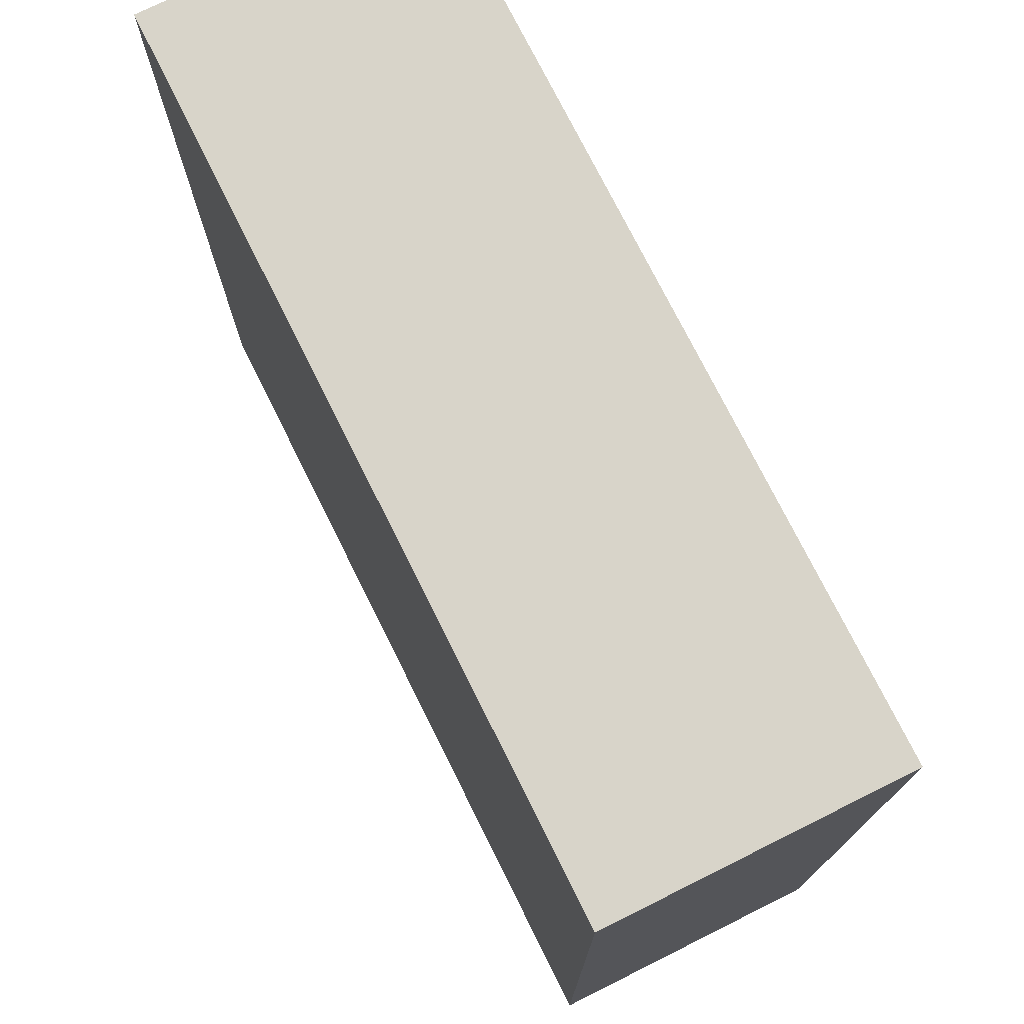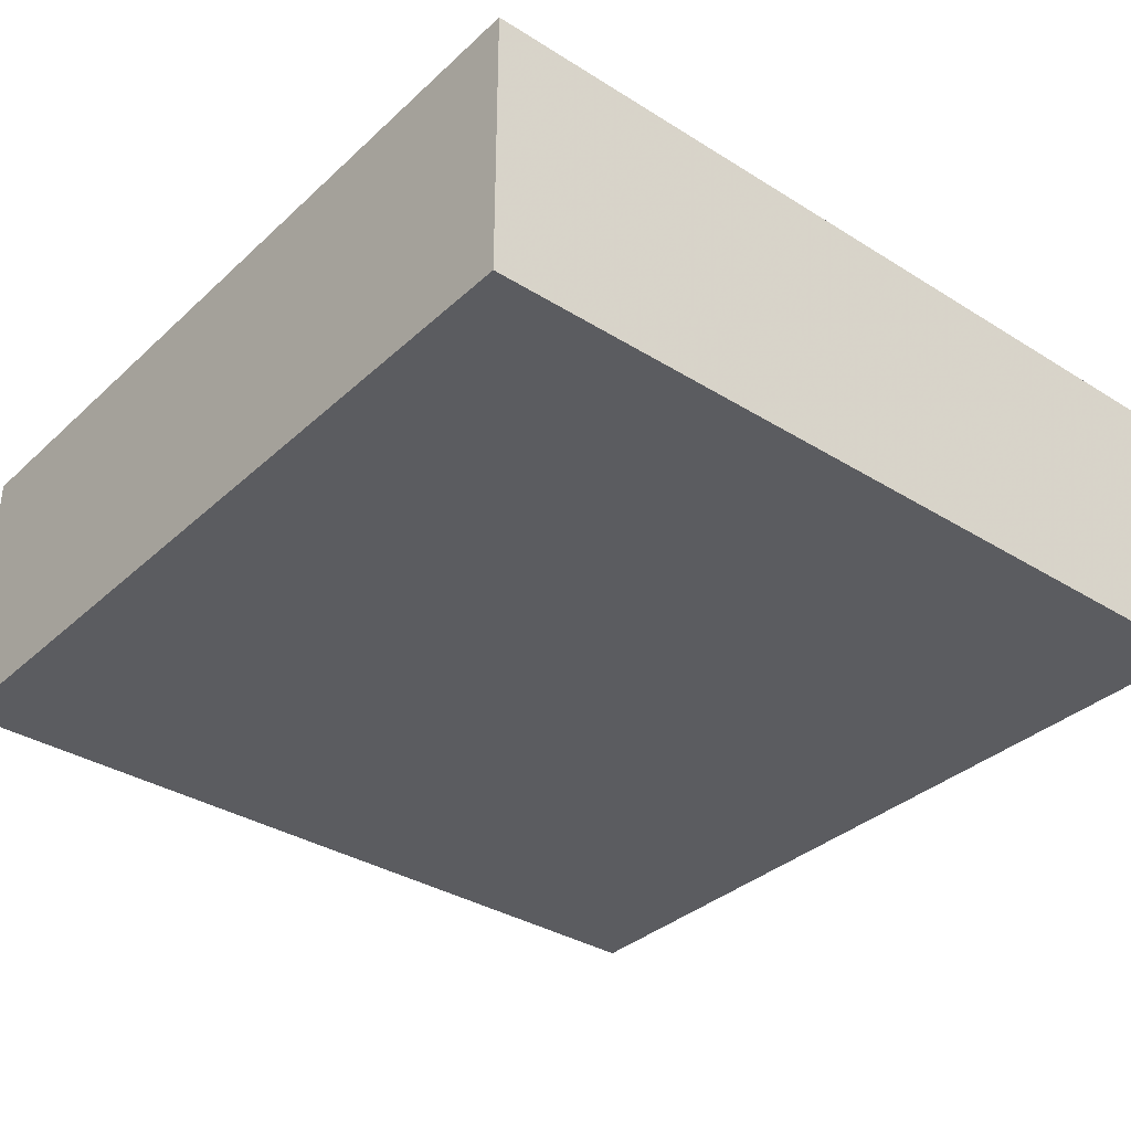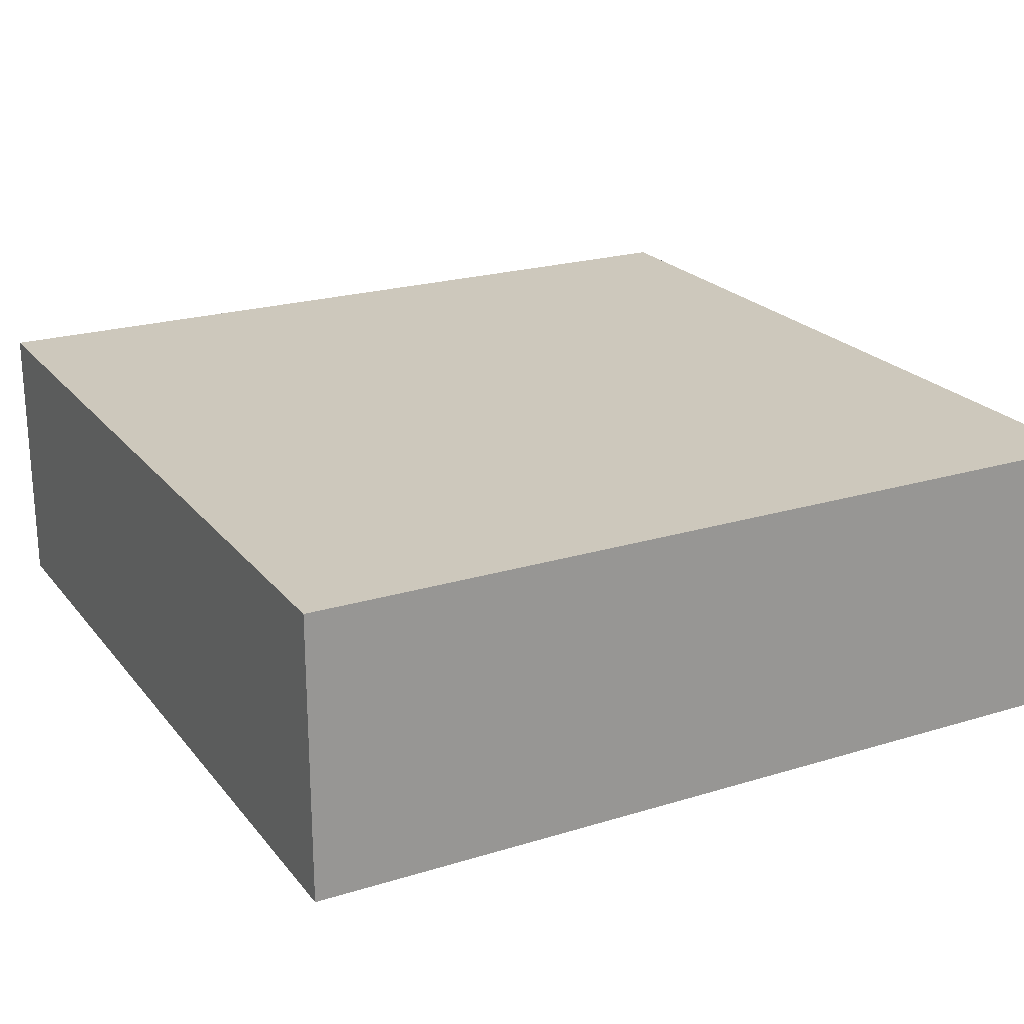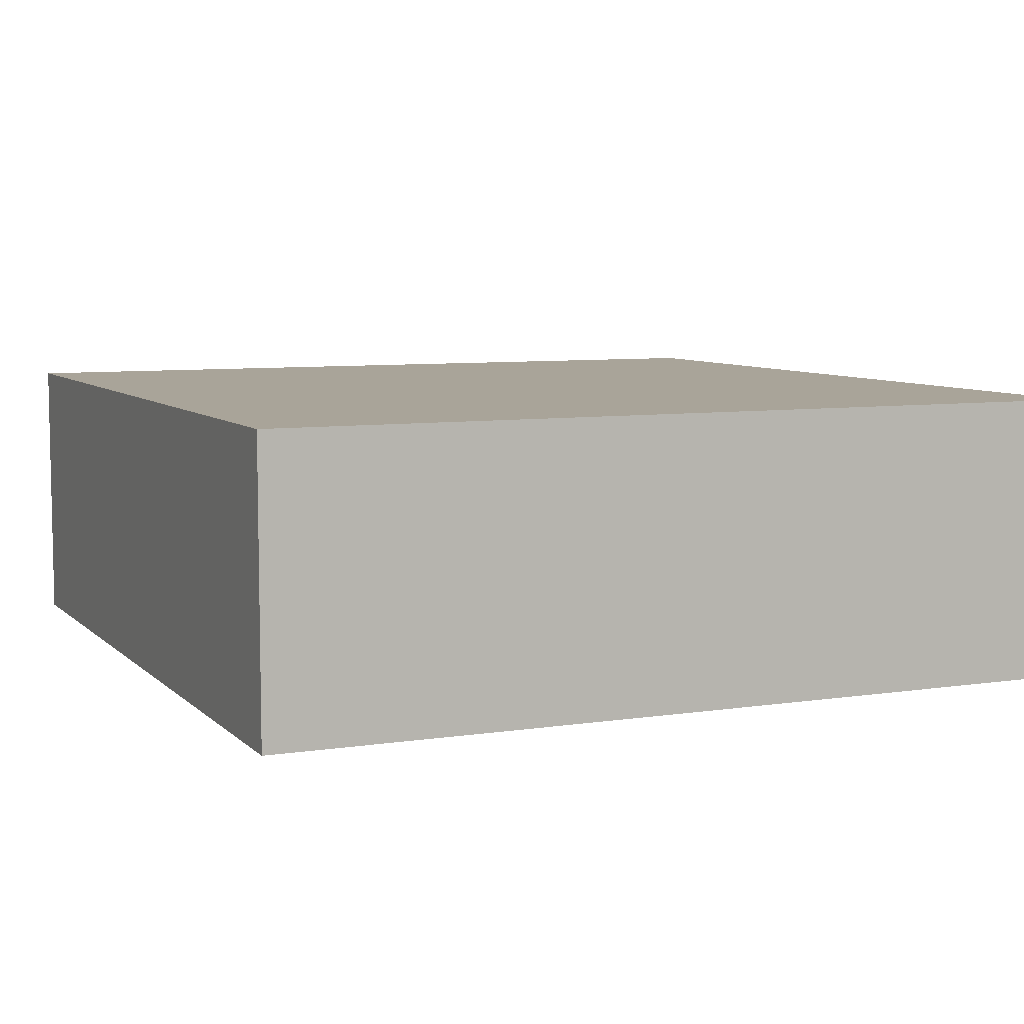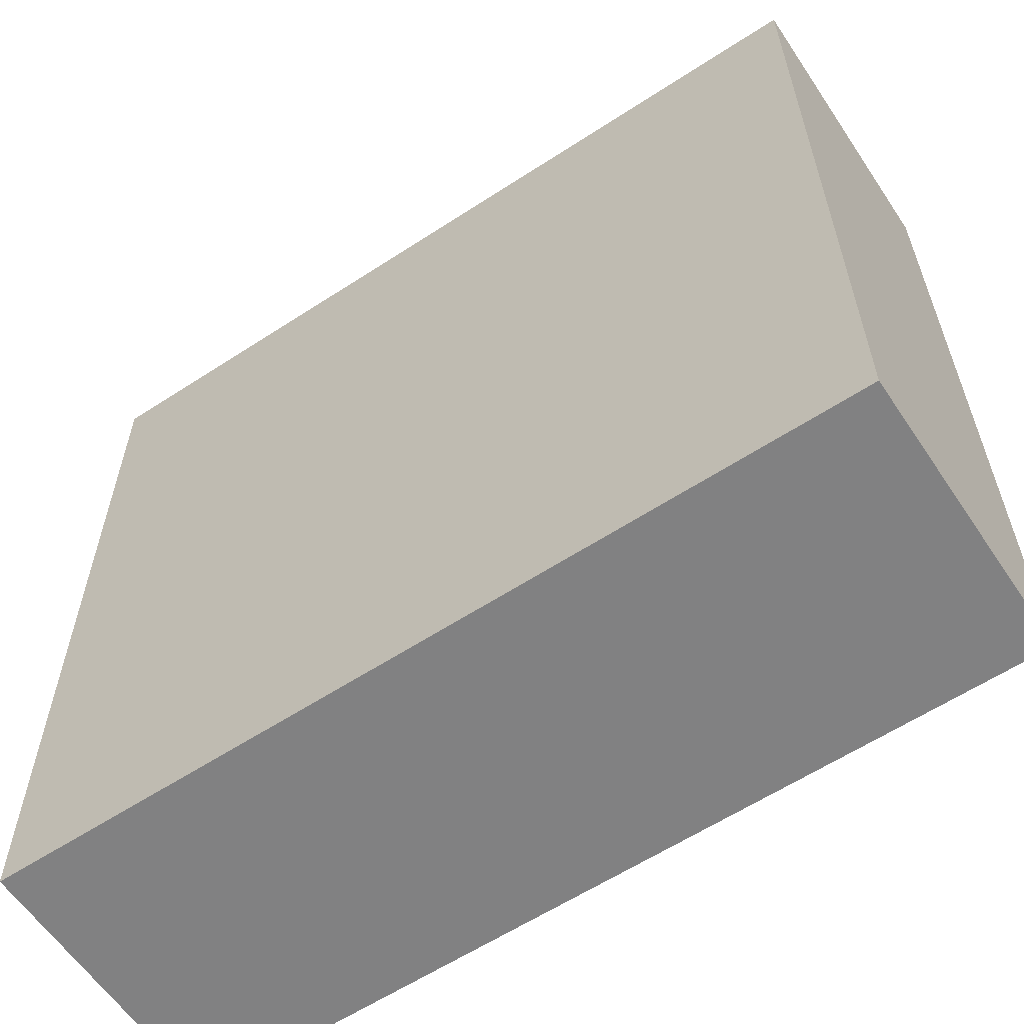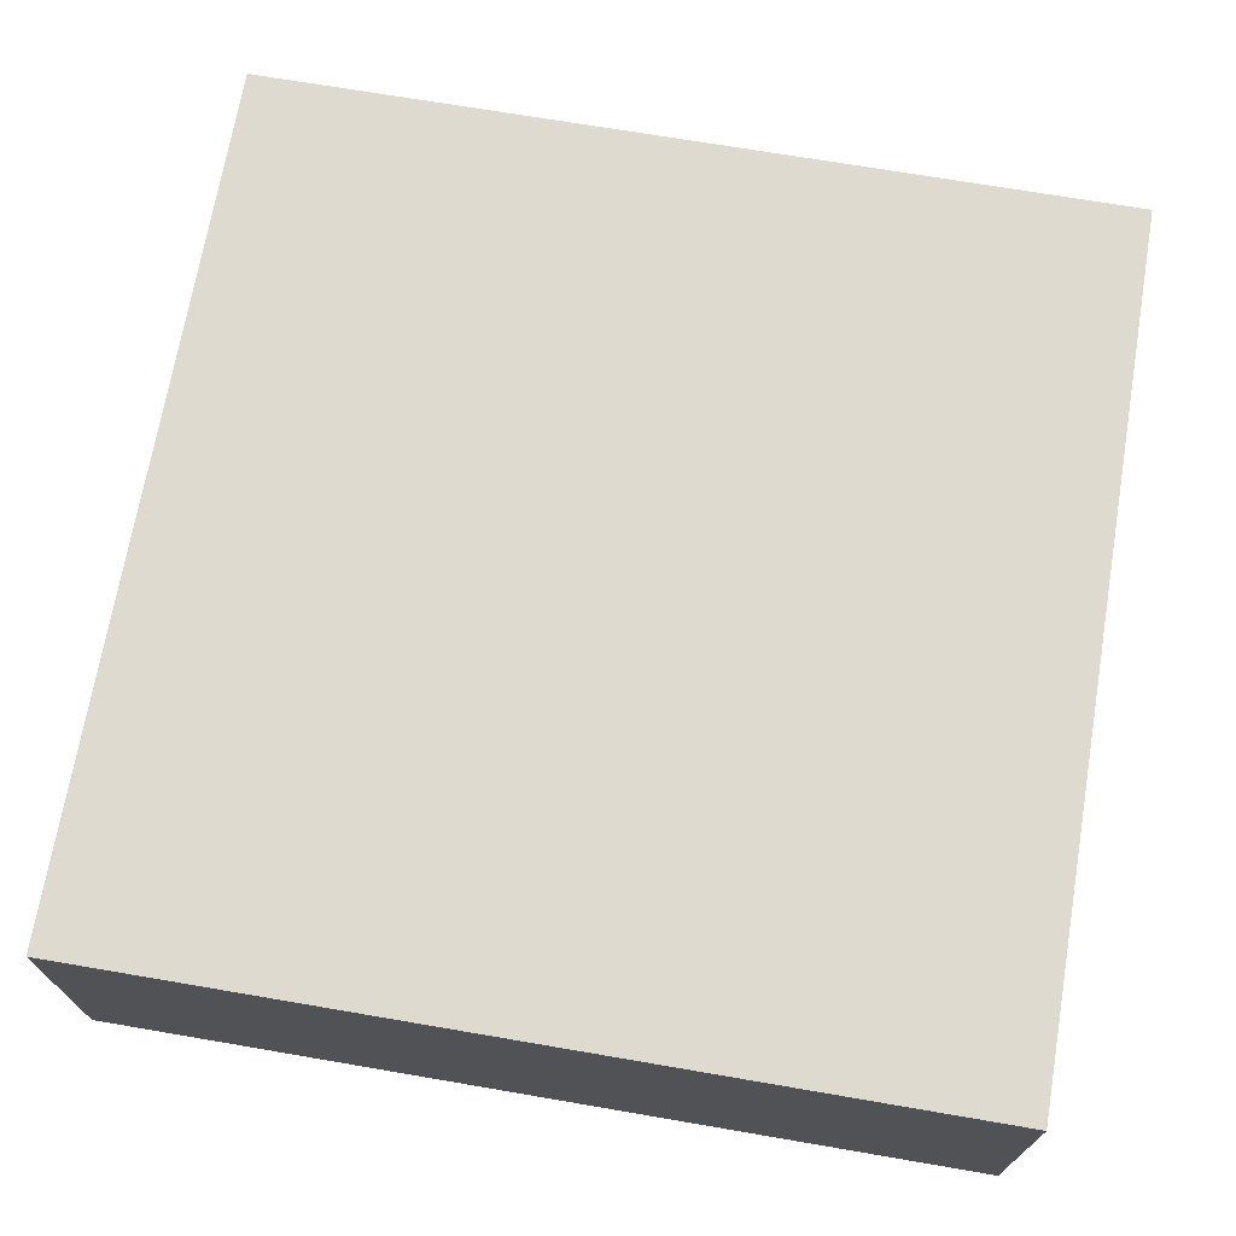
<metadata>
{"format":"obj","ext":"obj","renderer":"f3d","projection":"perspective","resolution":1024,"background":"white","views":[{"elev":75.0,"azim":63.5,"up":"+Z"},{"elev":-35.0,"azim":50.3,"up":"+Y"},{"elev":22.2,"azim":152.0,"up":"+Y"},{"elev":7.2,"azim":66.1,"up":"+Y"},{"elev":-60.5,"azim":33.7,"up":"+Z"},{"elev":70.6,"azim":99.7,"up":"+Y"}]}
</metadata>
<code>
v 0 0 0
v 3 0 0
v 3 1 0
v 0 1 0
v 0 0 3
v 3 0 3
v 3 1 3
v 0 1 3
f 1 3 2
f 1 4 3
f 5 6 7
f 5 7 8
f 1 2 5
f 5 2 6
f 2 3 6
f 6 3 7
f 4 1 8
f 8 1 5
f 3 4 7
f 7 4 8

</code>
